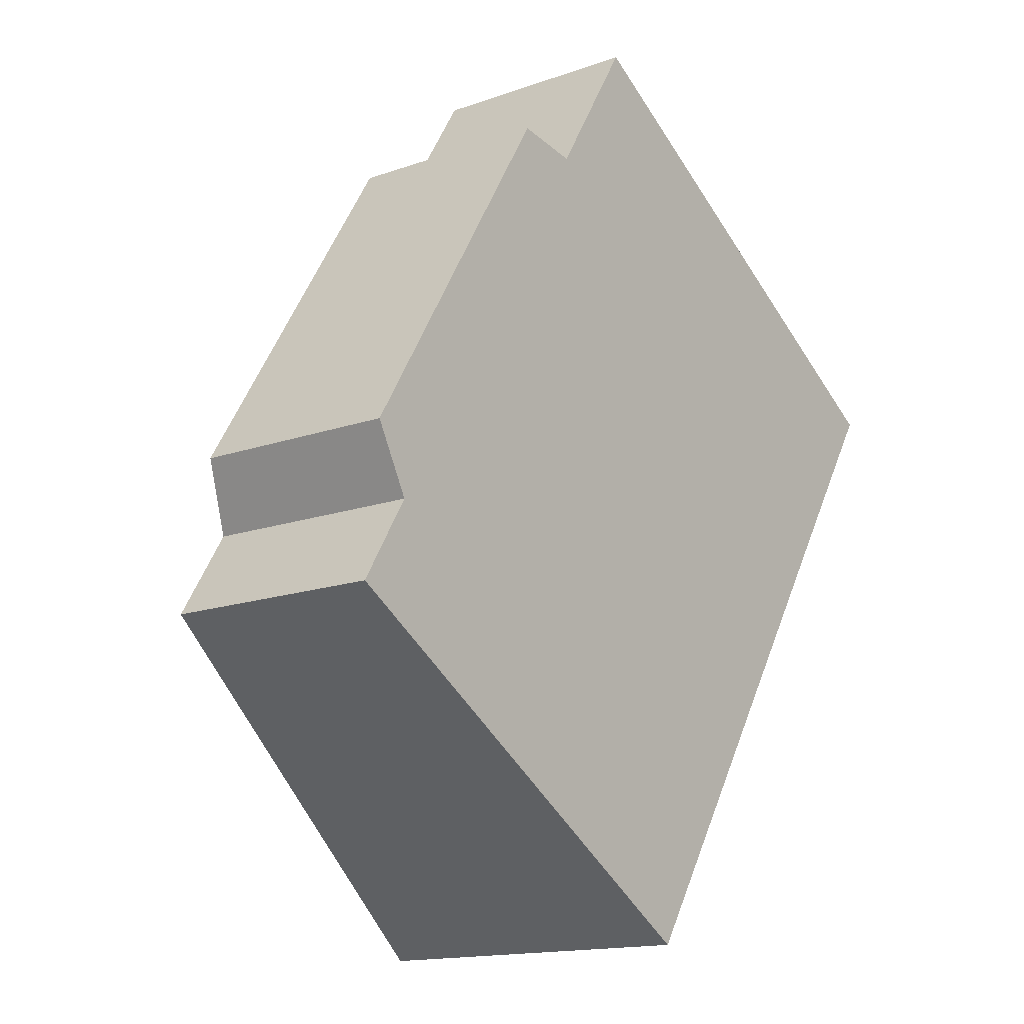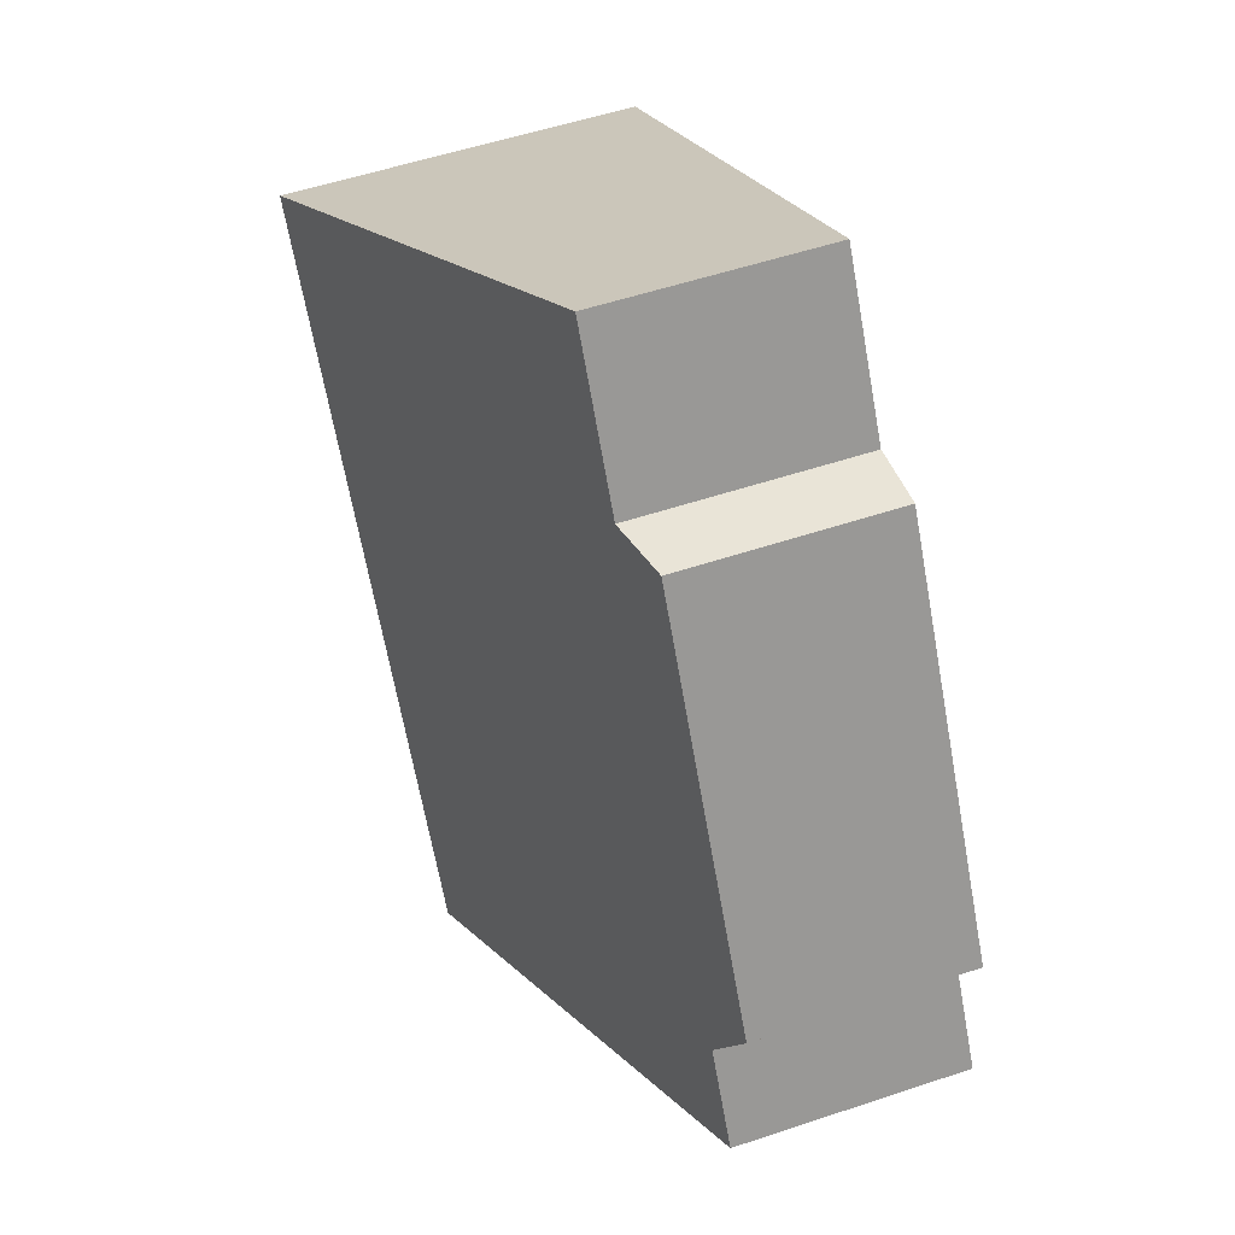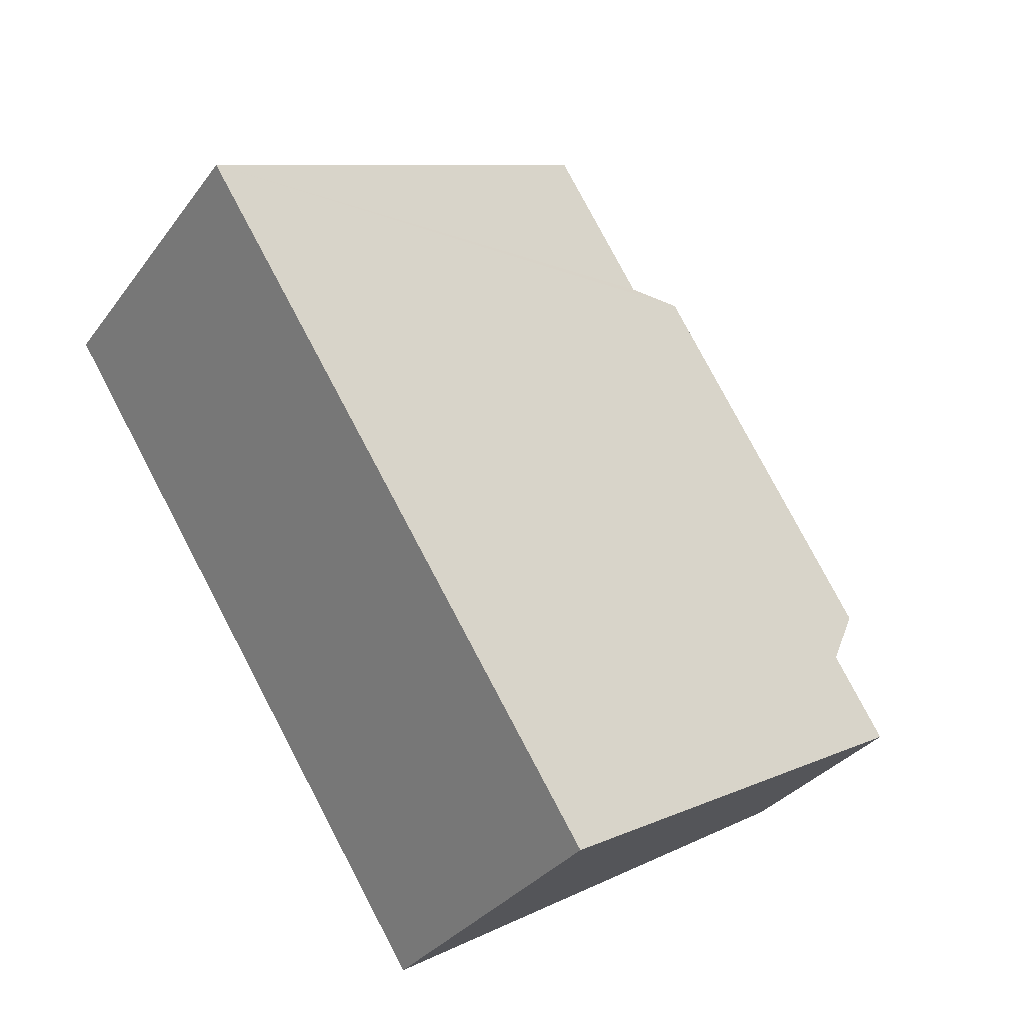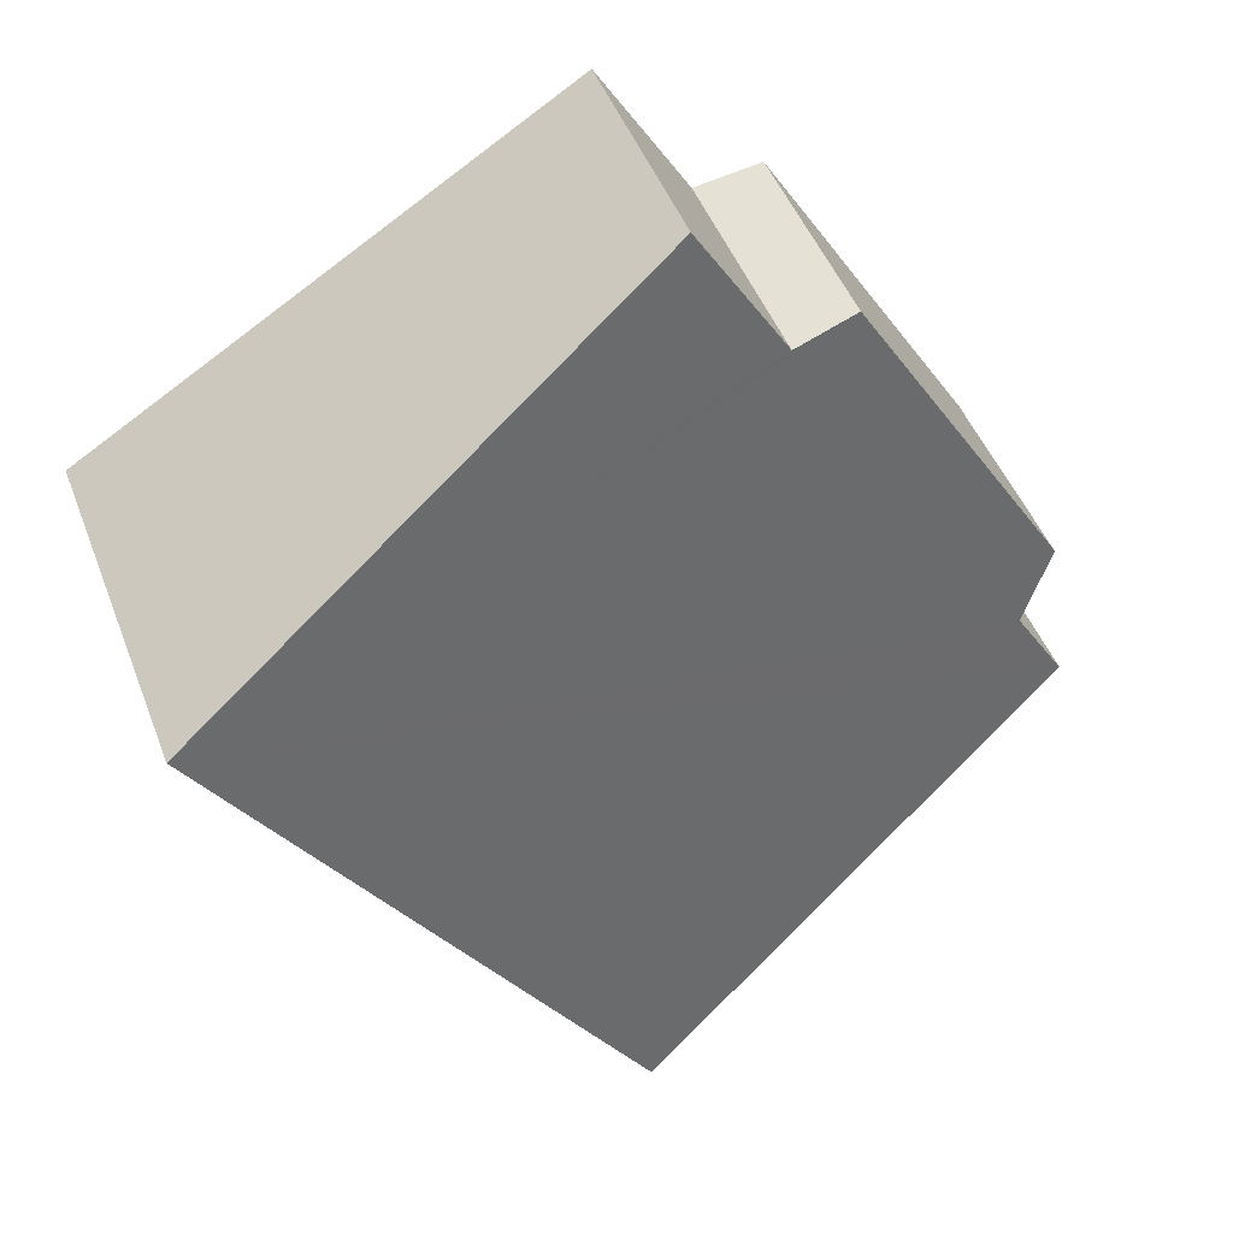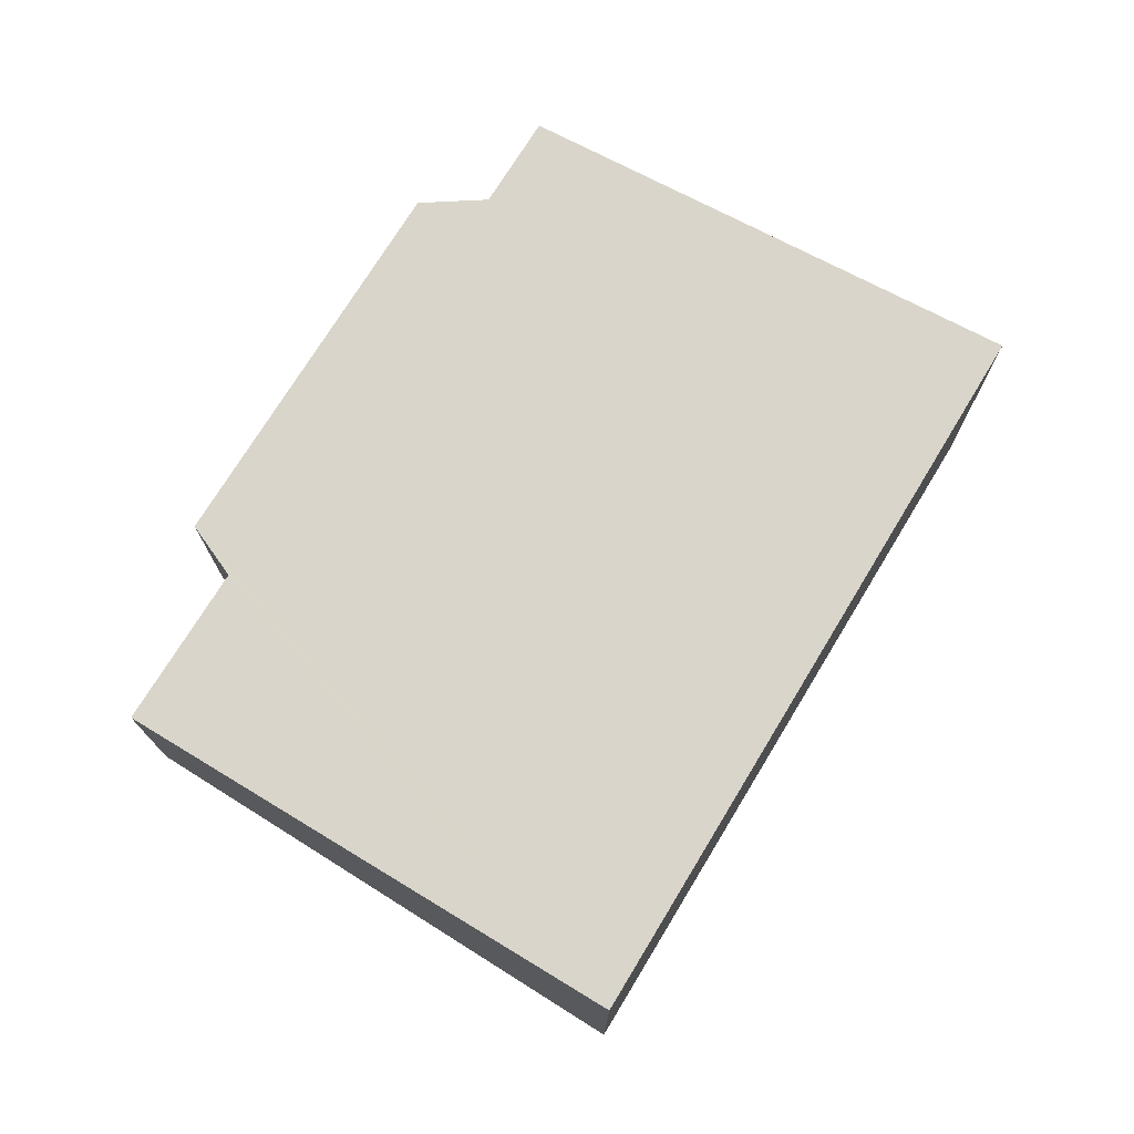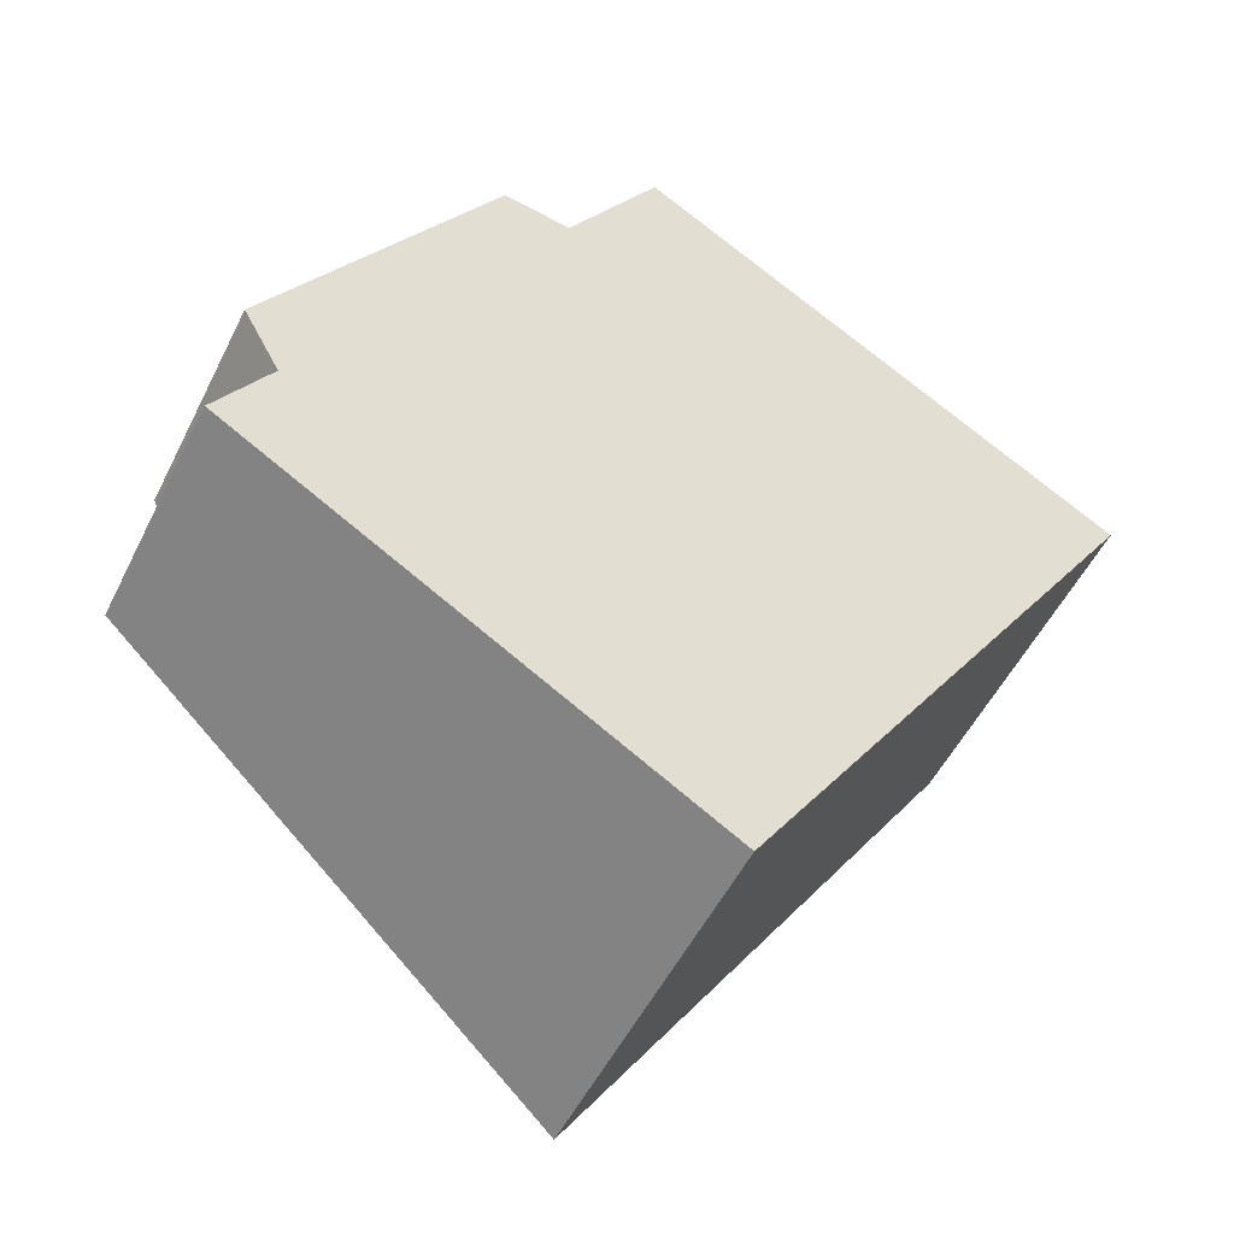
<metadata>
{"format":"obj","ext":"obj","renderer":"f3d","projection":"perspective","resolution":1024,"background":"white","views":[{"elev":-15.0,"azim":-52.5,"up":"+Z"},{"elev":53.9,"azim":-109.6,"up":"+Z"},{"elev":-32.0,"azim":149.9,"up":"+Z"},{"elev":47.2,"azim":159.6,"up":"+Z"},{"elev":75.6,"azim":63.7,"up":"+Y"},{"elev":-52.3,"azim":-25.9,"up":"+Z"}]}
</metadata>
<code>
v  0 3.075 1.883e-16
v  11.89 4.713 4.83
v  6.325 4.713 -3.867
v  0.709 3.068 1.16
v  0.222 2.869 2.071
v  3.219 2.845 6.959
v  4.124 3.031 6.819
v  5.361 3.02 8.842
v  11.89 -2.958e-16 4.83
v  5.361 -5.414e-16 8.842
v  6.325 2.368e-16 -3.867
v  0 0 0
v  0.709 -7.103e-17 1.16
v  0.222 -1.268e-16 2.071
v  3.219 -4.261e-16 6.959
v  4.124 -4.175e-16 6.819
g defaultobject
f 1 2 3
f 2 1 4
f 2 4 5
f 2 5 6
f 2 6 7
f 2 7 8
f 8 9 2
f 9 8 10
f 9 3 2
f 3 9 11
f 11 1 3
f 1 11 12
f 13 5 4
f 5 13 14
f 12 4 1
f 4 12 13
f 14 6 5
f 6 14 15
f 6 16 7
f 16 6 15
f 16 8 7
f 8 16 10
f 10 16 9
f 9 12 11
f 12 9 13
f 13 9 14
f 14 9 15
f 15 9 16

</code>
